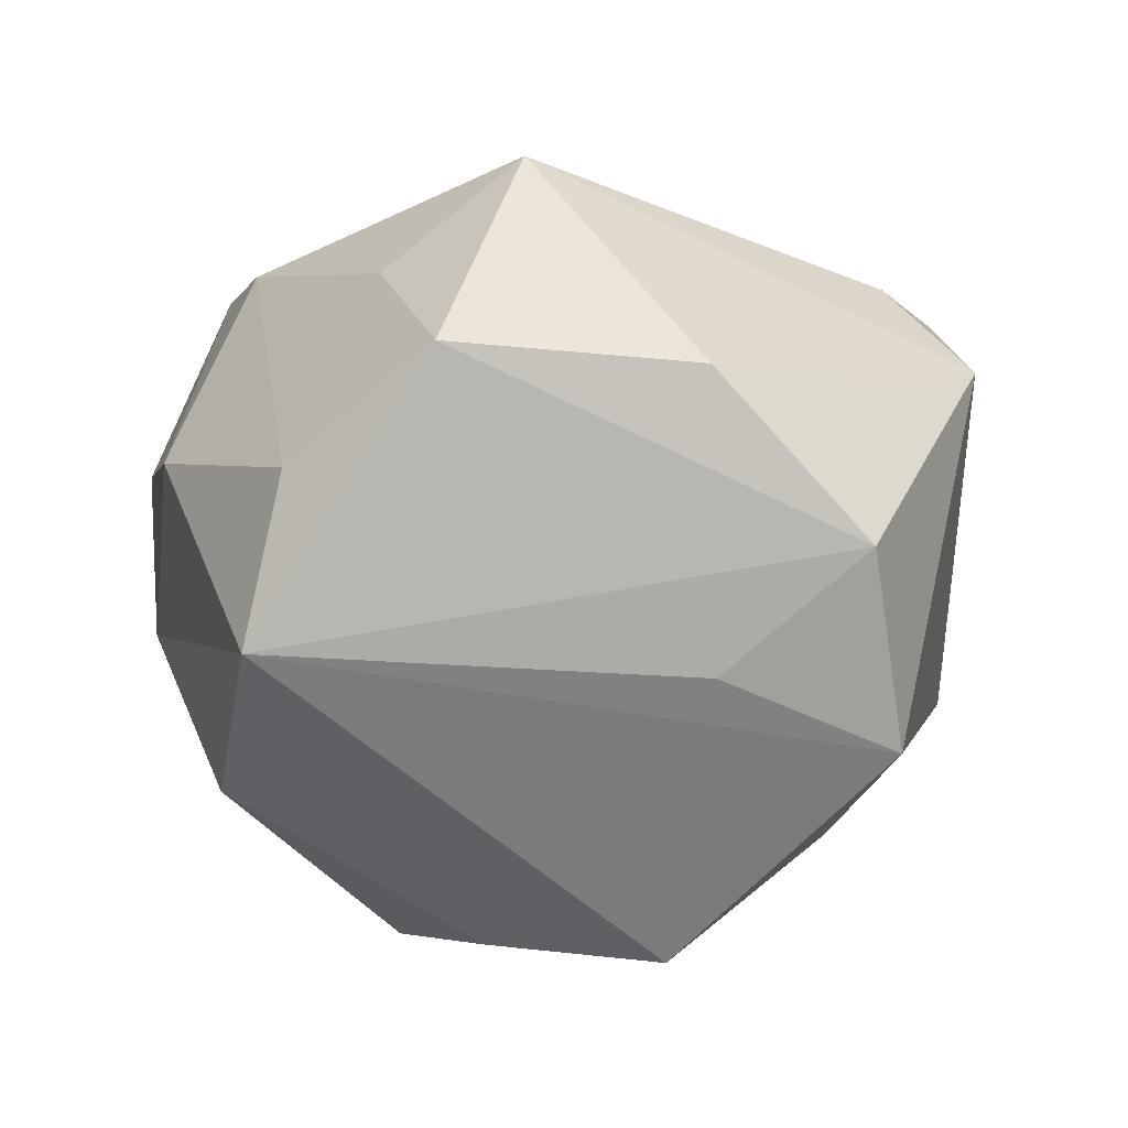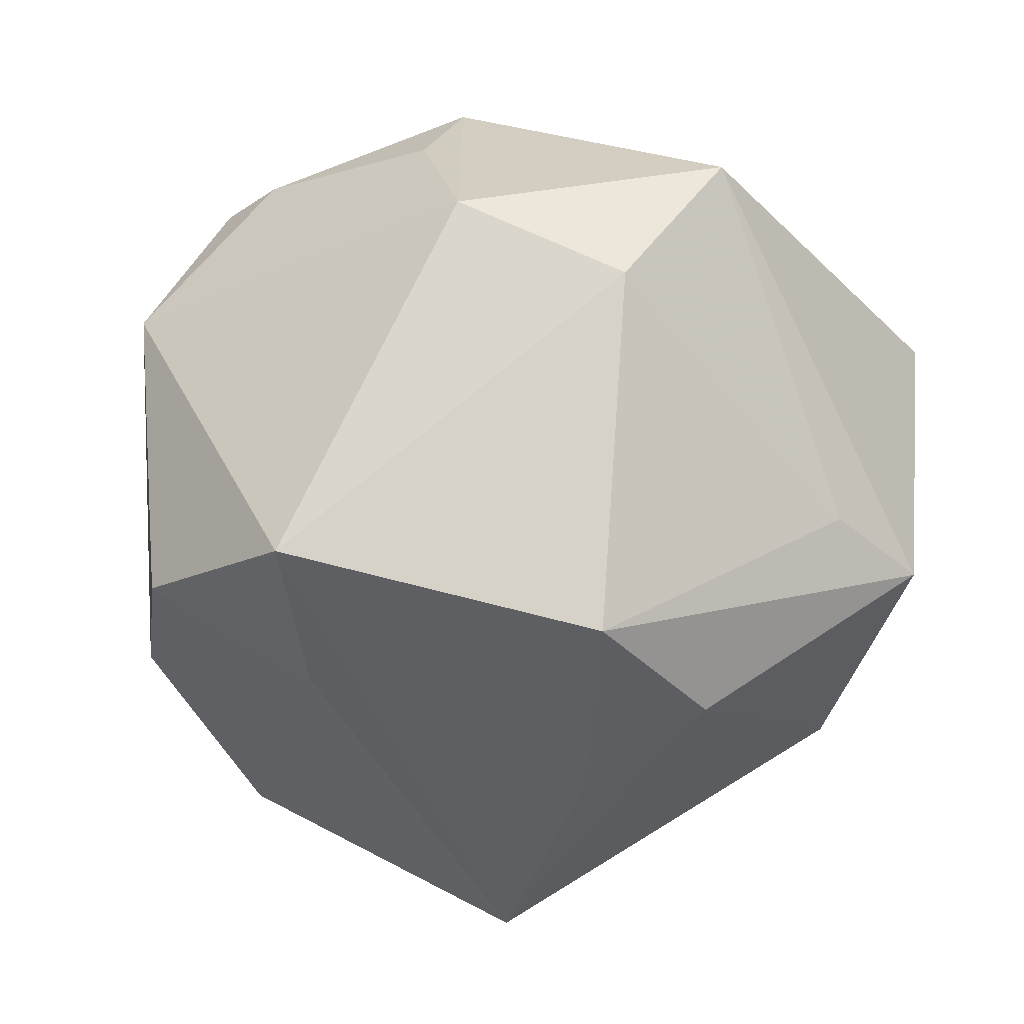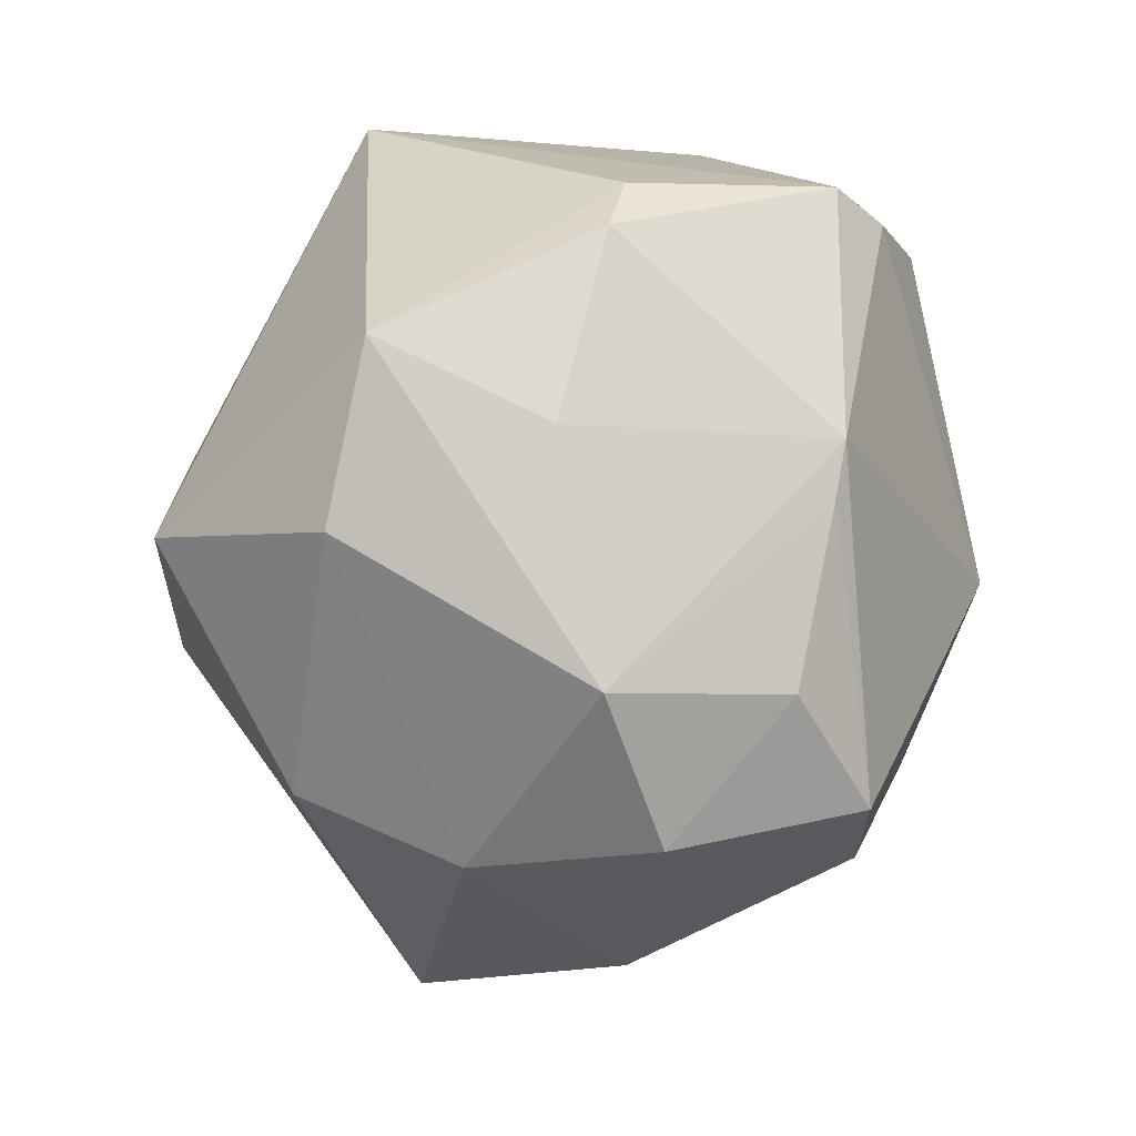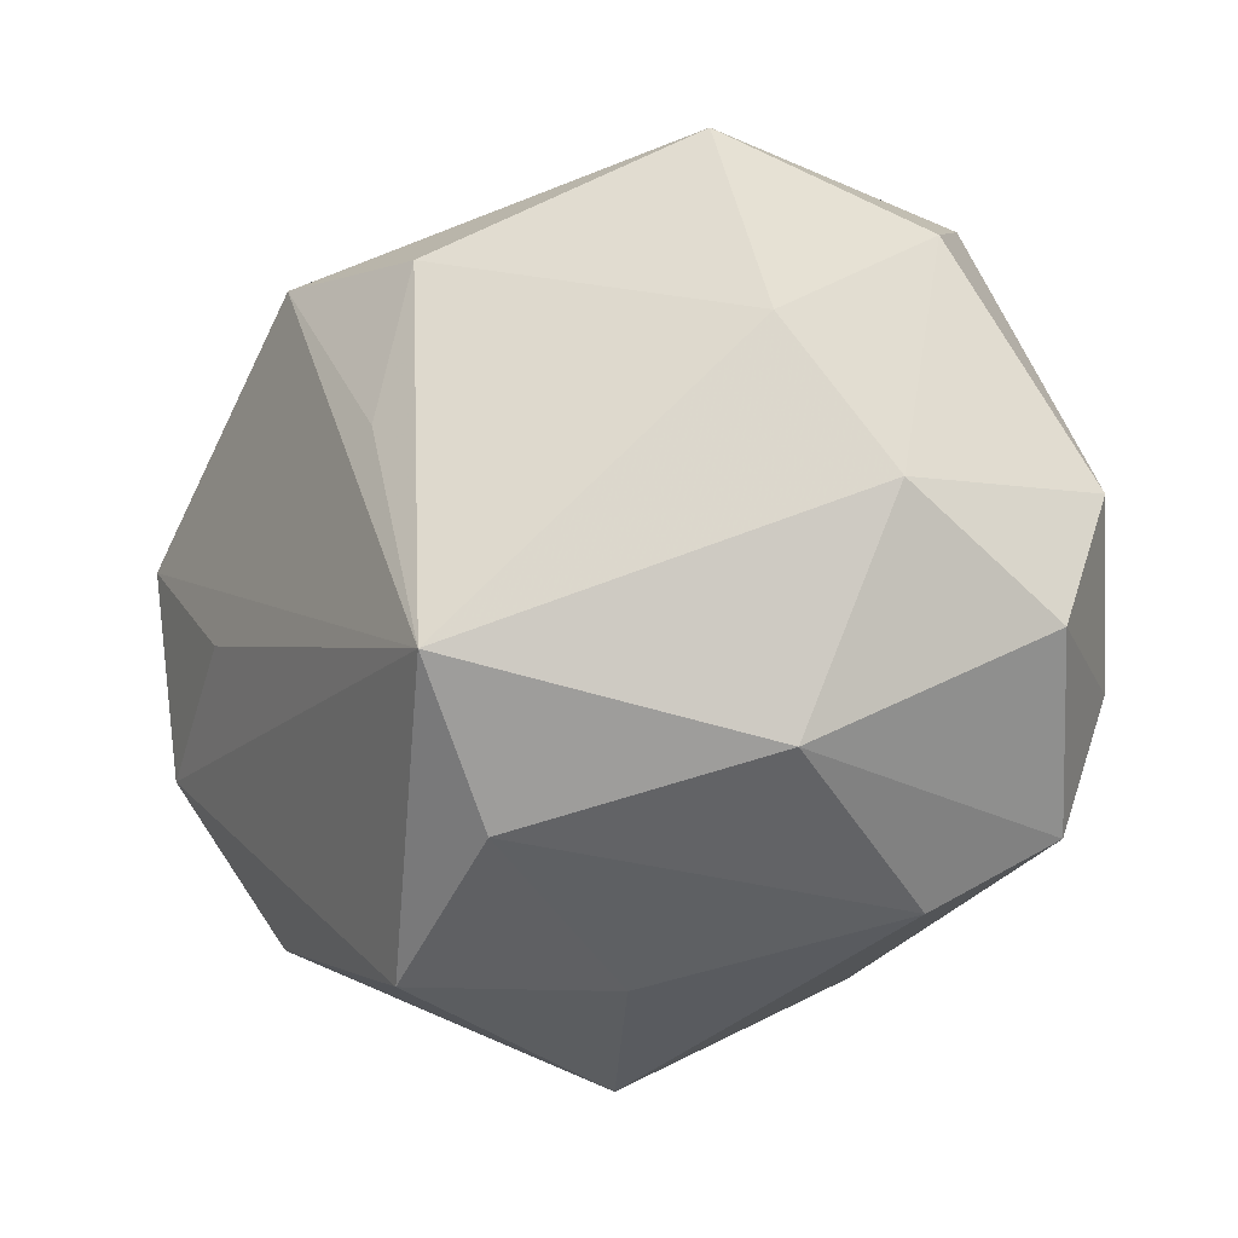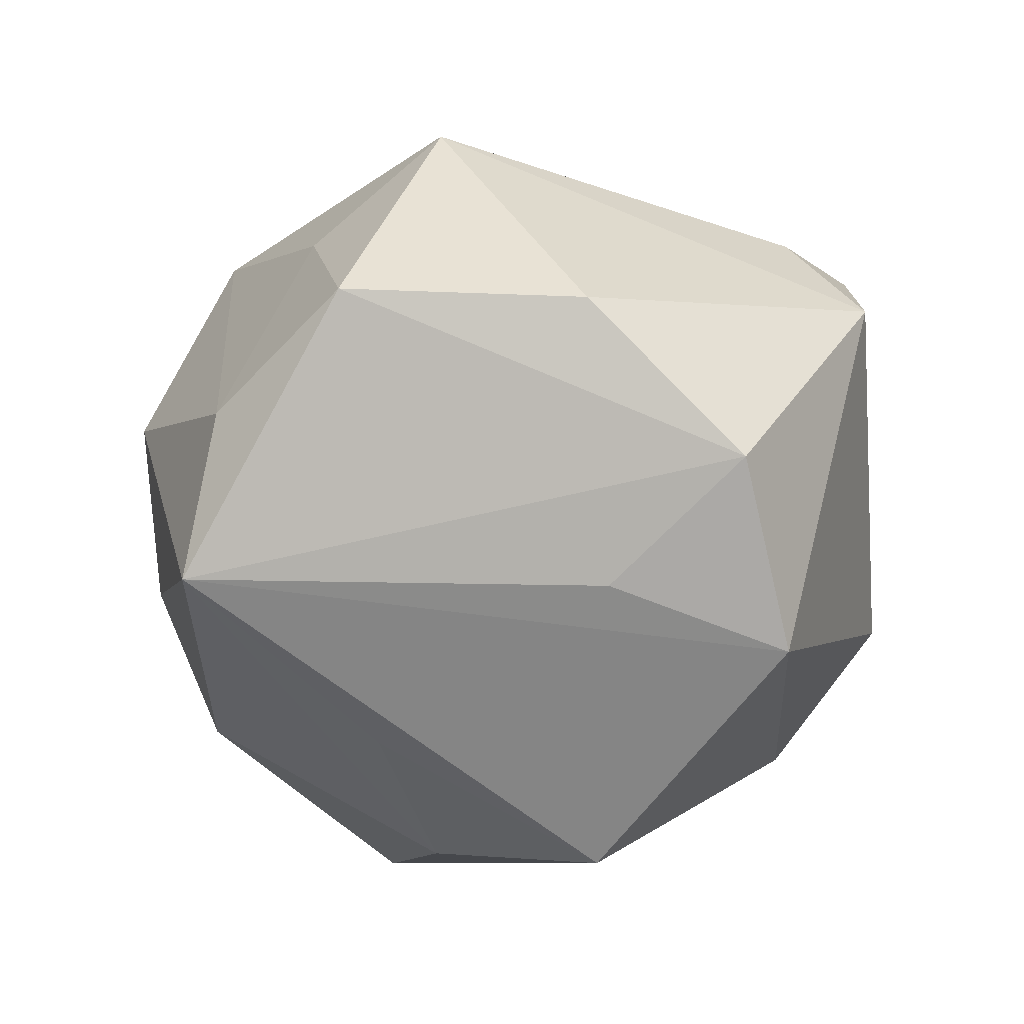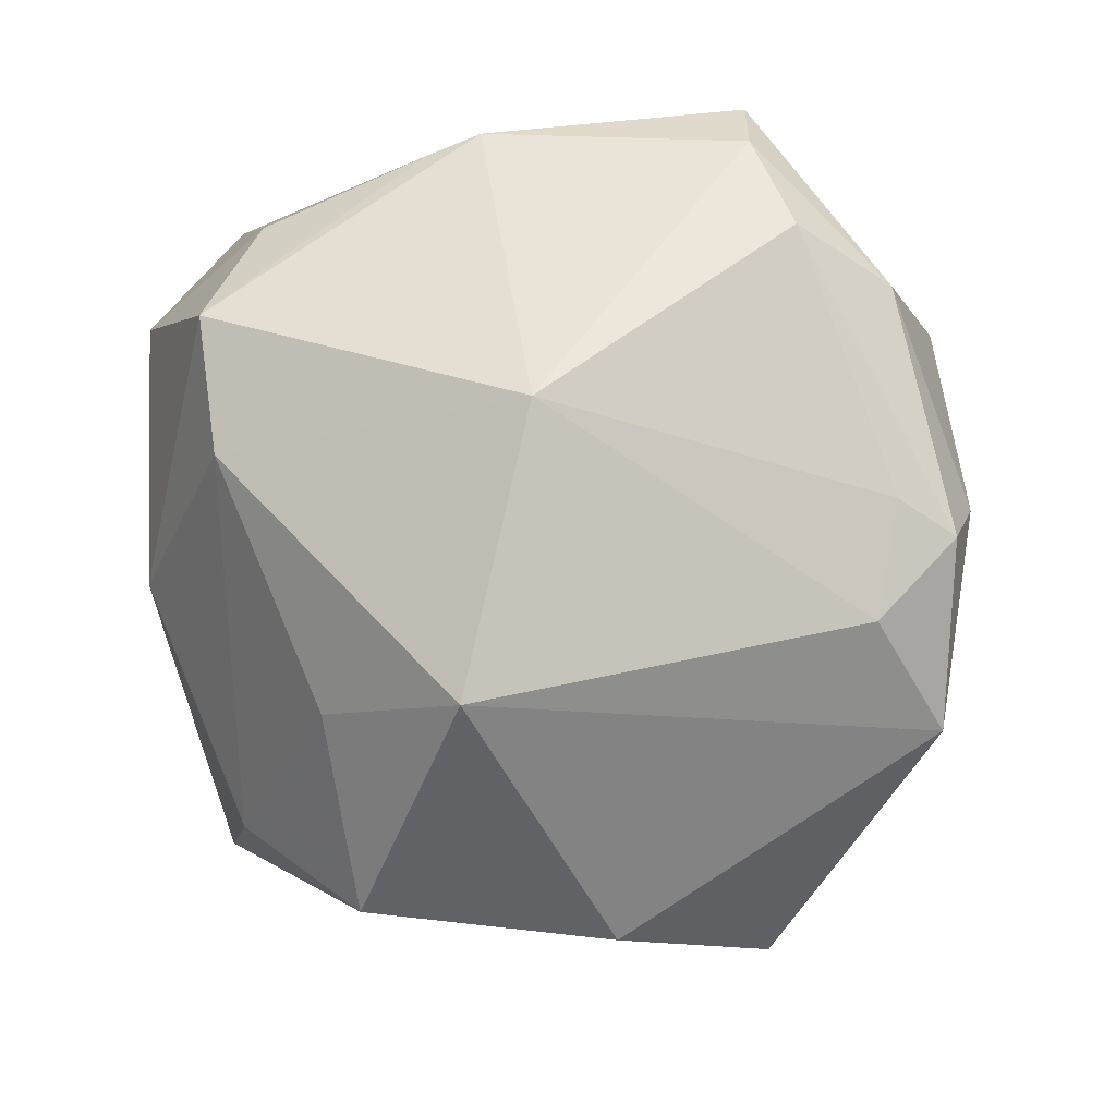
<metadata>
{"format":"obj","ext":"obj","renderer":"f3d","projection":"perspective","resolution":1024,"background":"white","views":[{"elev":-14.0,"azim":54.2,"up":"+Z"},{"elev":21.9,"azim":153.5,"up":"+Y"},{"elev":-6.1,"azim":-83.5,"up":"+Y"},{"elev":-74.2,"azim":-149.3,"up":"+Y"},{"elev":-18.4,"azim":62.2,"up":"+Z"},{"elev":69.3,"azim":64.5,"up":"+Z"}]}
</metadata>
<code>
v 0.009764 0.03821 0.004701
v -0.006126 0.02672 0.03261
v -0.009825 -0.03979 0.005656
v 0.02891 0.01768 0.02396
v 0.008866 -0.02004 -0.0303
v 0.01407 -0.03074 0.01979
v 0.002297 0.03194 -0.02522
v 0.01468 -0.04089 -0.0006216
v -0.04044 -0.01654 0.0067
v 0.001572 -0.003607 0.03888
v 0.01418 0.03737 -0.01271
v -0.03068 0.0004217 0.0257
v -0.02199 0.02991 0.02596
v 0.03361 -0.007474 -0.01868
v -0.03977 0.006069 0.002726
v 0.01102 -0.04236 -0.01691
v 0.02211 -0.02023 0.03115
v 0.03889 0.009382 -0.02436
v 0.001156 0.03338 0.02727
v -0.02466 -0.02441 -0.02253
v 0.01296 0.002689 -0.04117
v 0.02463 0.02818 0.02331
v -0.01215 0.03918 -0.01863
v 0.0001703 -0.009235 -0.03907
v -0.03012 0.005849 0.02666
v -0.0232 -0.02583 0.02834
v 0.02938 -0.03454 0.008403
v 0.02141 0.03213 0.01824
v 0.04589 0.0005453 -0.008044
v 0.04167 -0.01414 0.006945
v -0.02723 -0.03088 -0.006849
v -0.02674 -0.001554 -0.03503
v -0.04093 0.01389 -0.01332
v -0.03923 -0.002731 -0.01701
v -0.01684 0.02751 0.02999
v 0.001709 0.03926 0.01218
v 0.03825 0.02081 0.01359
v -0.01782 0.00596 -0.03423
v -0.01047 -0.02993 0.02674
v -0.032 -0.0163 0.02239
v -0.0351 0.02401 0.006712
v -0.03057 0.02875 0.007652
v -0.03233 -0.02954 0.01107
v 0.01981 0.02425 0.02623
f 27 16 29
f 32 23 38
f 38 21 32
f 16 21 18
f 32 21 24
f 7 18 21
f 7 38 23
f 21 38 7
f 29 16 14
f 14 18 29
f 16 18 14
f 5 21 16
f 16 24 5
f 5 24 21
f 42 13 23
f 41 13 42
f 23 13 36
f 10 17 4
f 32 24 20
f 20 24 16
f 18 7 11
f 11 7 23
f 23 36 11
f 44 2 10
f 22 2 44
f 10 4 44
f 44 4 22
f 10 2 35
f 19 36 13
f 13 35 19
f 19 35 2
f 19 2 22
f 30 27 29
f 30 17 27
f 33 23 32
f 33 42 23
f 41 42 33
f 41 33 15
f 15 33 9
f 12 9 40
f 40 9 43
f 16 27 8
f 8 3 16
f 31 3 43
f 43 9 31
f 31 20 16
f 16 3 31
f 3 8 39
f 39 17 10
f 18 11 37
f 29 18 37
f 22 4 37
f 37 30 29
f 37 4 17
f 17 30 37
f 28 19 22
f 36 19 28
f 22 37 28
f 28 37 11
f 25 35 13
f 25 13 41
f 10 35 25
f 41 15 25
f 25 9 12
f 25 15 9
f 34 33 32
f 9 33 34
f 32 20 34
f 20 31 34
f 34 31 9
f 27 17 6
f 17 39 6
f 6 8 27
f 6 39 8
f 43 3 26
f 3 39 26
f 26 40 43
f 26 39 10
f 12 40 26
f 10 25 26
f 26 25 12
f 1 11 36
f 36 28 1
f 1 28 11

</code>
